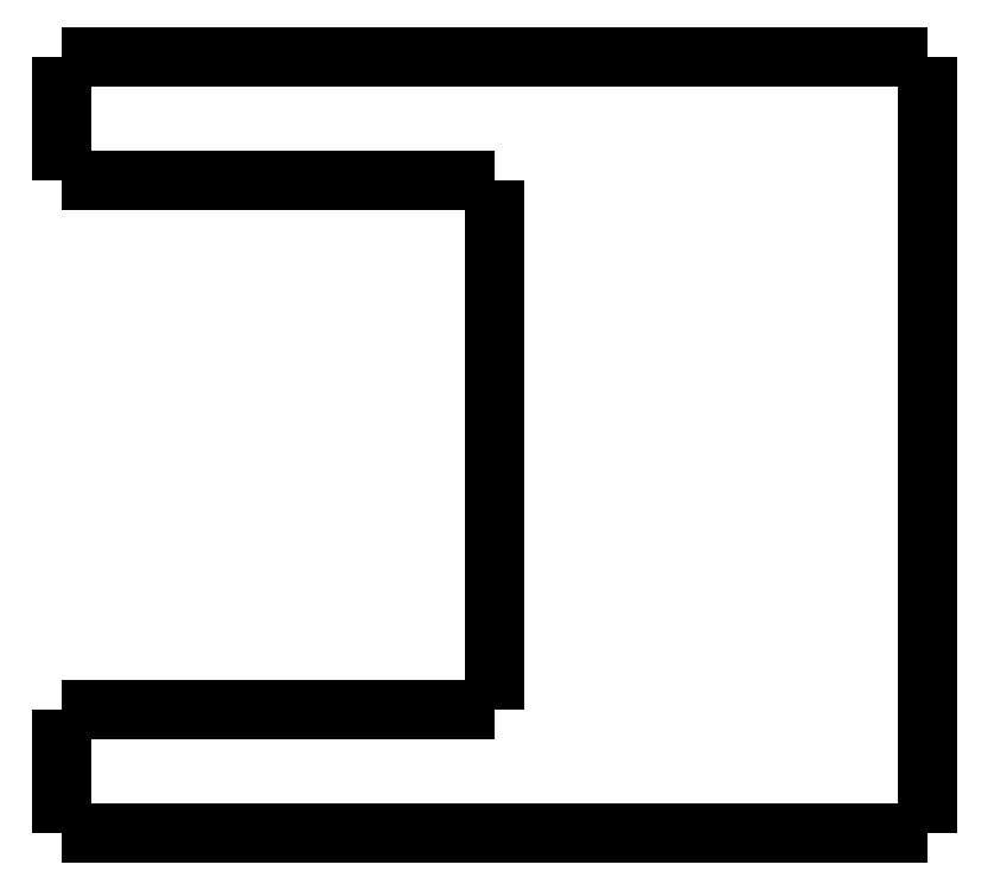
<metadata>
{"format":"dxf","ext":"dxf","renderer":"ezdxf+matplotlib","layout":"modelspace","background":"white","min_lineweight":24,"dpi":150}
</metadata>
<code>
0
SECTION
2
ENTITIES
0
LWPOLYLINE
8
0
90
51
70
0
10
0
20
-4
10
0
20
-3.92
10
0
20
-3.84
10
0
20
-3.76
10
0
20
-3.68
10
0
20
-3.6
10
0
20
-3.52
10
0
20
-3.44
10
0
20
-3.36
10
0
20
-3.28
10
0
20
-3.2
10
0
20
-3.12
10
0
20
-3.04
10
0
20
-2.96
10
0
20
-2.88
10
0
20
-2.8
10
0
20
-2.72
10
0
20
-2.64
10
0
20
-2.56
10
0
20
-2.48
10
0
20
-2.4
10
0
20
-2.32
10
0
20
-2.24
10
0
20
-2.16
10
0
20
-2.08
10
0
20
-2
10
0
20
-1.92
10
0
20
-1.84
10
0
20
-1.76
10
0
20
-1.68
10
0
20
-1.6
10
0
20
-1.52
10
0
20
-1.44
10
0
20
-1.36
10
0
20
-1.28
10
0
20
-1.2
10
0
20
-1.12
10
0
20
-1.04
10
0
20
-0.96
10
0
20
-0.88
10
0
20
-0.8
10
0
20
-0.72
10
0
20
-0.64
10
0
20
-0.56
10
0
20
-0.48
10
0
20
-0.4
10
0
20
-0.32
10
0
20
-0.24
10
0
20
-0.16
10
0
20
-0.08
10
0
20
0
0
LWPOLYLINE
8
0
90
51
70
0
10
28
20
-25.1
10
28
20
-24.6
10
28
20
-24.1
10
28
20
-23.59
10
28
20
-23.09
10
28
20
-22.59
10
28
20
-22.09
10
28
20
-21.59
10
28
20
-21.08
10
28
20
-20.58
10
28
20
-20.08
10
28
20
-19.58
10
28
20
-19.08
10
28
20
-18.57
10
28
20
-18.07
10
28
20
-17.57
10
28
20
-17.07
10
28
20
-16.57
10
28
20
-16.06
10
28
20
-15.56
10
28
20
-15.06
10
28
20
-14.56
10
28
20
-14.06
10
28
20
-13.55
10
28
20
-13.05
10
28
20
-12.55
10
28
20
-12.05
10
28
20
-11.55
10
28
20
-11.04
10
28
20
-10.54
10
28
20
-10.04
10
28
20
-9.538
10
28
20
-9.036
10
28
20
-8.534
10
28
20
-8.032
10
28
20
-7.53
10
28
20
-7.028
10
28
20
-6.526
10
28
20
-6.024
10
28
20
-5.522
10
28
20
-5.02
10
28
20
-4.518
10
28
20
-4.016
10
28
20
-3.514
10
28
20
-3.012
10
28
20
-2.51
10
28
20
-2.008
10
28
20
-1.506
10
28
20
-1.004
10
28
20
-0.502
10
28
20
0
0
LWPOLYLINE
8
0
90
51
70
0
10
0
20
-25.1
10
0
20
-25.02
10
0
20
-24.94
10
0
20
-24.86
10
0
20
-24.78
10
0
20
-24.7
10
0
20
-24.62
10
0
20
-24.54
10
0
20
-24.46
10
0
20
-24.38
10
0
20
-24.3
10
0
20
-24.22
10
0
20
-24.14
10
0
20
-24.06
10
0
20
-23.98
10
0
20
-23.9
10
0
20
-23.82
10
0
20
-23.74
10
0
20
-23.66
10
0
20
-23.58
10
0
20
-23.5
10
0
20
-23.42
10
0
20
-23.34
10
0
20
-23.26
10
0
20
-23.18
10
0
20
-23.1
10
0
20
-23.02
10
0
20
-22.94
10
0
20
-22.86
10
0
20
-22.78
10
0
20
-22.7
10
0
20
-22.62
10
0
20
-22.54
10
0
20
-22.46
10
0
20
-22.38
10
0
20
-22.3
10
0
20
-22.22
10
0
20
-22.14
10
0
20
-22.06
10
0
20
-21.98
10
0
20
-21.9
10
0
20
-21.82
10
0
20
-21.74
10
0
20
-21.66
10
0
20
-21.58
10
0
20
-21.5
10
0
20
-21.42
10
0
20
-21.34
10
0
20
-21.26
10
0
20
-21.18
10
0
20
-21.1
0
LWPOLYLINE
8
0
90
51
70
0
10
16.8
20
-25.1
10
16.57
20
-25.1
10
16.33
20
-25.1
10
16.1
20
-25.1
10
15.86
20
-25.1
10
15.62
20
-25.1
10
15.39
20
-25.1
10
15.15
20
-25.1
10
14.92
20
-25.1
10
14.68
20
-25.1
10
14.44
20
-25.1
10
14.21
20
-25.1
10
13.97
20
-25.1
10
13.73
20
-25.1
10
13.5
20
-25.1
10
13.26
20
-25.1
10
13.03
20
-25.1
10
12.79
20
-25.1
10
12.55
20
-25.1
10
12.32
20
-25.1
10
12.08
20
-25.1
10
11.85
20
-25.1
10
11.61
20
-25.1
10
11.37
20
-25.1
10
11.14
20
-25.1
10
10.9
20
-25.1
10
10.67
20
-25.1
10
10.43
20
-25.1
10
10.19
20
-25.1
10
9.958
20
-25.1
10
9.722
20
-25.1
10
9.485
20
-25.1
10
9.249
20
-25.1
10
9.013
20
-25.1
10
8.777
20
-25.1
10
8.541
20
-25.1
10
8.305
20
-25.1
10
8.069
20
-25.1
10
7.833
20
-25.1
10
7.597
20
-25.1
10
7.361
20
-25.1
10
7.125
20
-25.1
10
6.889
20
-25.1
10
6.653
20
-25.1
10
6.416
20
-25.1
10
6.18
20
-25.1
10
5.944
20
-25.1
10
5.708
20
-25.1
10
5.472
20
-25.1
10
5.236
20
-25.1
10
5
20
-25.1
0
LWPOLYLINE
8
0
90
51
70
0
10
16.8
20
0
10
16.57
20
0
10
16.33
20
0
10
16.1
20
0
10
15.86
20
0
10
15.62
20
0
10
15.39
20
0
10
15.15
20
0
10
14.92
20
0
10
14.68
20
0
10
14.44
20
0
10
14.21
20
0
10
13.97
20
0
10
13.73
20
0
10
13.5
20
0
10
13.26
20
0
10
13.03
20
0
10
12.79
20
0
10
12.55
20
0
10
12.32
20
0
10
12.08
20
0
10
11.85
20
0
10
11.61
20
0
10
11.37
20
0
10
11.14
20
0
10
10.9
20
0
10
10.67
20
0
10
10.43
20
0
10
10.19
20
0
10
9.958
20
0
10
9.722
20
0
10
9.485
20
0
10
9.249
20
0
10
9.013
20
0
10
8.777
20
0
10
8.541
20
0
10
8.305
20
0
10
8.069
20
0
10
7.833
20
0
10
7.597
20
0
10
7.361
20
0
10
7.125
20
0
10
6.889
20
0
10
6.653
20
0
10
6.416
20
0
10
6.18
20
0
10
5.944
20
0
10
5.708
20
0
10
5.472
20
0
10
5.236
20
0
10
5
20
0
0
LWPOLYLINE
8
0
90
51
70
0
10
14
20
-4
10
13.82
20
-4
10
13.64
20
-4
10
13.46
20
-4
10
13.28
20
-4
10
13.1
20
-4
10
12.92
20
-4
10
12.74
20
-4
10
12.56
20
-4
10
12.38
20
-4
10
12.2
20
-4
10
12.02
20
-4
10
11.84
20
-4
10
11.66
20
-4
10
11.48
20
-4
10
11.3
20
-4
10
11.12
20
-4
10
10.94
20
-4
10
10.76
20
-4
10
10.58
20
-4
10
10.4
20
-4
10
10.22
20
-4
10
10.04
20
-4
10
9.86
20
-4
10
9.68
20
-4
10
9.5
20
-4
10
9.32
20
-4
10
9.14
20
-4
10
8.96
20
-4
10
8.78
20
-4
10
8.6
20
-4
10
8.42
20
-4
10
8.24
20
-4
10
8.06
20
-4
10
7.88
20
-4
10
7.7
20
-4
10
7.52
20
-4
10
7.34
20
-4
10
7.16
20
-4
10
6.98
20
-4
10
6.8
20
-4
10
6.62
20
-4
10
6.44
20
-4
10
6.26
20
-4
10
6.08
20
-4
10
5.9
20
-4
10
5.72
20
-4
10
5.54
20
-4
10
5.36
20
-4
10
5.18
20
-4
10
5
20
-4
0
LWPOLYLINE
8
0
90
51
70
0
10
14
20
-21.1
10
14
20
-20.76
10
14
20
-20.42
10
14
20
-20.07
10
14
20
-19.73
10
14
20
-19.39
10
14
20
-19.05
10
14
20
-18.71
10
14
20
-18.36
10
14
20
-18.02
10
14
20
-17.68
10
14
20
-17.34
10
14
20
-17
10
14
20
-16.65
10
14
20
-16.31
10
14
20
-15.97
10
14
20
-15.63
10
14
20
-15.29
10
14
20
-14.94
10
14
20
-14.6
10
14
20
-14.26
10
14
20
-13.92
10
14
20
-13.58
10
14
20
-13.23
10
14
20
-12.89
10
14
20
-12.55
10
14
20
-12.21
10
14
20
-11.87
10
14
20
-11.52
10
14
20
-11.18
10
14
20
-10.84
10
14
20
-10.5
10
14
20
-10.16
10
14
20
-9.814
10
14
20
-9.472
10
14
20
-9.13
10
14
20
-8.788
10
14
20
-8.446
10
14
20
-8.104
10
14
20
-7.762
10
14
20
-7.42
10
14
20
-7.078
10
14
20
-6.736
10
14
20
-6.394
10
14
20
-6.052
10
14
20
-5.71
10
14
20
-5.368
10
14
20
-5.026
10
14
20
-4.684
10
14
20
-4.342
10
14
20
-4
0
LWPOLYLINE
8
0
90
51
70
0
10
14
20
-21.1
10
13.82
20
-21.1
10
13.64
20
-21.1
10
13.46
20
-21.1
10
13.28
20
-21.1
10
13.1
20
-21.1
10
12.92
20
-21.1
10
12.74
20
-21.1
10
12.56
20
-21.1
10
12.38
20
-21.1
10
12.2
20
-21.1
10
12.02
20
-21.1
10
11.84
20
-21.1
10
11.66
20
-21.1
10
11.48
20
-21.1
10
11.3
20
-21.1
10
11.12
20
-21.1
10
10.94
20
-21.1
10
10.76
20
-21.1
10
10.58
20
-21.1
10
10.4
20
-21.1
10
10.22
20
-21.1
10
10.04
20
-21.1
10
9.86
20
-21.1
10
9.68
20
-21.1
10
9.5
20
-21.1
10
9.32
20
-21.1
10
9.14
20
-21.1
10
8.96
20
-21.1
10
8.78
20
-21.1
10
8.6
20
-21.1
10
8.42
20
-21.1
10
8.24
20
-21.1
10
8.06
20
-21.1
10
7.88
20
-21.1
10
7.7
20
-21.1
10
7.52
20
-21.1
10
7.34
20
-21.1
10
7.16
20
-21.1
10
6.98
20
-21.1
10
6.8
20
-21.1
10
6.62
20
-21.1
10
6.44
20
-21.1
10
6.26
20
-21.1
10
6.08
20
-21.1
10
5.9
20
-21.1
10
5.72
20
-21.1
10
5.54
20
-21.1
10
5.36
20
-21.1
10
5.18
20
-21.1
10
5
20
-21.1
0
LWPOLYLINE
8
0
90
51
70
0
10
5
20
-4
10
4.843
20
-4
10
4.686
20
-4
10
4.53
20
-4
10
4.374
20
-4
10
4.219
20
-4
10
4.064
20
-4
10
3.91
20
-4
10
3.758
20
-4
10
3.607
20
-4
10
3.456
20
-4
10
3.307
20
-4
10
3.162
20
-4
10
3.017
20
-4
10
2.872
20
-4
10
2.732
20
-4
10
2.595
20
-4
10
2.458
20
-4
10
2.322
20
-4
10
2.194
20
-4
10
2.065
20
-4
10
1.937
20
-4
10
1.816
20
-4
10
1.699
20
-4
10
1.582
20
-4
10
1.464
20
-4
10
1.36
20
-4
10
1.255
20
-4
10
1.151
20
-4
10
1.052
20
-4
10
0.9611
20
-4
10
0.8702
20
-4
10
0.7794
20
-4
10
0.7013
20
-4
10
0.6253
20
-4
10
0.5494
20
-4
10
0.478
20
-4
10
0.4179
20
-4
10
0.3578
20
-4
10
0.2977
20
-4
10
0.2495
20
-4
10
0.2061
20
-4
10
0.1626
20
-4
10
0.1216
20
-4
10
0.09531
20
-4
10
0.06901
20
-4
10
0.04271
20
-4
10
0.02641
20
-4
10
0.01761
20
-4
10
0.008803
20
-4
10
0
20
-4
0
LWPOLYLINE
8
0
90
51
70
0
10
5
20
0
10
4.843
20
0
10
4.686
20
0
10
4.53
20
0
10
4.374
20
0
10
4.219
20
0
10
4.064
20
0
10
3.91
20
0
10
3.758
20
0
10
3.607
20
0
10
3.456
20
0
10
3.307
20
0
10
3.162
20
0
10
3.017
20
0
10
2.872
20
0
10
2.732
20
0
10
2.595
20
0
10
2.458
20
0
10
2.322
20
0
10
2.194
20
0
10
2.065
20
0
10
1.937
20
0
10
1.816
20
0
10
1.699
20
0
10
1.582
20
0
10
1.464
20
0
10
1.36
20
0
10
1.255
20
0
10
1.151
20
0
10
1.052
20
0
10
0.9611
20
0
10
0.8702
20
0
10
0.7794
20
0
10
0.7013
20
0
10
0.6253
20
0
10
0.5494
20
0
10
0.478
20
0
10
0.4179
20
0
10
0.3578
20
0
10
0.2977
20
0
10
0.2495
20
0
10
0.2061
20
0
10
0.1626
20
0
10
0.1216
20
0
10
0.09531
20
0
10
0.06901
20
0
10
0.04271
20
0
10
0.02641
20
0
10
0.01761
20
0
10
0.008803
20
0
10
0
20
0
0
LWPOLYLINE
8
0
90
51
70
0
10
28
20
0
10
27.98
20
0
10
27.97
20
0
10
27.95
20
0
10
27.92
20
0
10
27.87
20
0
10
27.82
20
0
10
27.78
20
0
10
27.7
20
0
10
27.62
20
0
10
27.54
20
0
10
27.45
20
0
10
27.34
20
0
10
27.23
20
0
10
27.12
20
0
10
26.99
20
0
10
26.86
20
0
10
26.72
20
0
10
26.58
20
0
10
26.42
20
0
10
26.25
20
0
10
26.09
20
0
10
25.92
20
0
10
25.73
20
0
10
25.55
20
0
10
25.36
20
0
10
25.16
20
0
10
24.96
20
0
10
24.76
20
0
10
24.55
20
0
10
24.33
20
0
10
24.12
20
0
10
23.9
20
0
10
23.67
20
0
10
23.45
20
0
10
23.22
20
0
10
22.99
20
0
10
22.76
20
0
10
22.53
20
0
10
22.29
20
0
10
22.06
20
0
10
21.83
20
0
10
21.59
20
0
10
21.36
20
0
10
21.13
20
0
10
20.9
20
0
10
20.67
20
0
10
20.44
20
0
10
20.22
20
0
10
20
20
0
10
19.77
20
0
0
LWPOLYLINE
8
0
90
51
70
0
10
28
20
-25.1
10
27.98
20
-25.1
10
27.97
20
-25.1
10
27.95
20
-25.1
10
27.92
20
-25.1
10
27.87
20
-25.1
10
27.82
20
-25.1
10
27.78
20
-25.1
10
27.7
20
-25.1
10
27.62
20
-25.1
10
27.54
20
-25.1
10
27.45
20
-25.1
10
27.34
20
-25.1
10
27.23
20
-25.1
10
27.12
20
-25.1
10
26.99
20
-25.1
10
26.86
20
-25.1
10
26.72
20
-25.1
10
26.58
20
-25.1
10
26.42
20
-25.1
10
26.25
20
-25.1
10
26.09
20
-25.1
10
25.92
20
-25.1
10
25.73
20
-25.1
10
25.55
20
-25.1
10
25.36
20
-25.1
10
25.16
20
-25.1
10
24.96
20
-25.1
10
24.76
20
-25.1
10
24.55
20
-25.1
10
24.33
20
-25.1
10
24.12
20
-25.1
10
23.9
20
-25.1
10
23.67
20
-25.1
10
23.45
20
-25.1
10
23.22
20
-25.1
10
22.99
20
-25.1
10
22.76
20
-25.1
10
22.53
20
-25.1
10
22.29
20
-25.1
10
22.06
20
-25.1
10
21.83
20
-25.1
10
21.59
20
-25.1
10
21.36
20
-25.1
10
21.13
20
-25.1
10
20.9
20
-25.1
10
20.67
20
-25.1
10
20.44
20
-25.1
10
20.22
20
-25.1
10
20
20
-25.1
10
19.77
20
-25.1
0
LWPOLYLINE
8
0
90
51
70
0
10
5
20
-21.1
10
4.843
20
-21.1
10
4.686
20
-21.1
10
4.53
20
-21.1
10
4.374
20
-21.1
10
4.219
20
-21.1
10
4.064
20
-21.1
10
3.91
20
-21.1
10
3.758
20
-21.1
10
3.607
20
-21.1
10
3.456
20
-21.1
10
3.307
20
-21.1
10
3.162
20
-21.1
10
3.017
20
-21.1
10
2.872
20
-21.1
10
2.732
20
-21.1
10
2.595
20
-21.1
10
2.458
20
-21.1
10
2.322
20
-21.1
10
2.194
20
-21.1
10
2.065
20
-21.1
10
1.937
20
-21.1
10
1.816
20
-21.1
10
1.699
20
-21.1
10
1.582
20
-21.1
10
1.464
20
-21.1
10
1.36
20
-21.1
10
1.255
20
-21.1
10
1.151
20
-21.1
10
1.052
20
-21.1
10
0.9611
20
-21.1
10
0.8702
20
-21.1
10
0.7794
20
-21.1
10
0.7013
20
-21.1
10
0.6253
20
-21.1
10
0.5494
20
-21.1
10
0.478
20
-21.1
10
0.4179
20
-21.1
10
0.3578
20
-21.1
10
0.2977
20
-21.1
10
0.2495
20
-21.1
10
0.2061
20
-21.1
10
0.1626
20
-21.1
10
0.1216
20
-21.1
10
0.09531
20
-21.1
10
0.06901
20
-21.1
10
0.04271
20
-21.1
10
0.02641
20
-21.1
10
0.01761
20
-21.1
10
0.008803
20
-21.1
10
0
20
-21.1
0
LWPOLYLINE
8
0
90
51
70
0
10
5
20
-25.1
10
4.843
20
-25.1
10
4.686
20
-25.1
10
4.53
20
-25.1
10
4.374
20
-25.1
10
4.219
20
-25.1
10
4.064
20
-25.1
10
3.91
20
-25.1
10
3.758
20
-25.1
10
3.607
20
-25.1
10
3.456
20
-25.1
10
3.307
20
-25.1
10
3.162
20
-25.1
10
3.017
20
-25.1
10
2.872
20
-25.1
10
2.732
20
-25.1
10
2.595
20
-25.1
10
2.458
20
-25.1
10
2.322
20
-25.1
10
2.194
20
-25.1
10
2.065
20
-25.1
10
1.937
20
-25.1
10
1.816
20
-25.1
10
1.699
20
-25.1
10
1.582
20
-25.1
10
1.464
20
-25.1
10
1.36
20
-25.1
10
1.255
20
-25.1
10
1.151
20
-25.1
10
1.052
20
-25.1
10
0.9611
20
-25.1
10
0.8702
20
-25.1
10
0.7794
20
-25.1
10
0.7013
20
-25.1
10
0.6253
20
-25.1
10
0.5494
20
-25.1
10
0.478
20
-25.1
10
0.4179
20
-25.1
10
0.3578
20
-25.1
10
0.2977
20
-25.1
10
0.2495
20
-25.1
10
0.2061
20
-25.1
10
0.1626
20
-25.1
10
0.1216
20
-25.1
10
0.09531
20
-25.1
10
0.06901
20
-25.1
10
0.04271
20
-25.1
10
0.02641
20
-25.1
10
0.01761
20
-25.1
10
0.008803
20
-25.1
10
0
20
-25.1
0
LWPOLYLINE
8
0
90
51
70
0
10
19.77
20
-25.1
10
19.72
20
-25.1
10
19.66
20
-25.1
10
19.6
20
-25.1
10
19.55
20
-25.1
10
19.49
20
-25.1
10
19.43
20
-25.1
10
19.37
20
-25.1
10
19.32
20
-25.1
10
19.26
20
-25.1
10
19.2
20
-25.1
10
19.14
20
-25.1
10
19.08
20
-25.1
10
19.03
20
-25.1
10
18.97
20
-25.1
10
18.91
20
-25.1
10
18.85
20
-25.1
10
18.79
20
-25.1
10
18.73
20
-25.1
10
18.67
20
-25.1
10
18.61
20
-25.1
10
18.55
20
-25.1
10
18.49
20
-25.1
10
18.43
20
-25.1
10
18.38
20
-25.1
10
18.32
20
-25.1
10
18.26
20
-25.1
10
18.2
20
-25.1
10
18.14
20
-25.1
10
18.08
20
-25.1
10
18.02
20
-25.1
10
17.96
20
-25.1
10
17.9
20
-25.1
10
17.84
20
-25.1
10
17.77
20
-25.1
10
17.71
20
-25.1
10
17.65
20
-25.1
10
17.59
20
-25.1
10
17.53
20
-25.1
10
17.47
20
-25.1
10
17.41
20
-25.1
10
17.35
20
-25.1
10
17.29
20
-25.1
10
17.23
20
-25.1
10
17.17
20
-25.1
10
17.11
20
-25.1
10
17.05
20
-25.1
10
16.99
20
-25.1
10
16.93
20
-25.1
10
16.86
20
-25.1
10
16.8
20
-25.1
0
LWPOLYLINE
8
0
90
51
70
0
10
16.8
20
0
10
16.86
20
0
10
16.93
20
0
10
16.99
20
0
10
17.05
20
0
10
17.11
20
0
10
17.17
20
0
10
17.23
20
0
10
17.29
20
0
10
17.35
20
0
10
17.41
20
0
10
17.47
20
0
10
17.53
20
0
10
17.59
20
0
10
17.65
20
0
10
17.71
20
0
10
17.77
20
0
10
17.84
20
0
10
17.9
20
0
10
17.96
20
0
10
18.02
20
0
10
18.08
20
0
10
18.14
20
0
10
18.2
20
0
10
18.26
20
0
10
18.32
20
0
10
18.38
20
0
10
18.43
20
0
10
18.49
20
0
10
18.55
20
0
10
18.61
20
0
10
18.67
20
0
10
18.73
20
0
10
18.79
20
0
10
18.85
20
0
10
18.91
20
0
10
18.97
20
0
10
19.03
20
0
10
19.08
20
0
10
19.14
20
0
10
19.2
20
0
10
19.26
20
0
10
19.32
20
0
10
19.37
20
0
10
19.43
20
0
10
19.49
20
0
10
19.55
20
0
10
19.6
20
0
10
19.66
20
0
10
19.72
20
0
10
19.77
20
0
0
ENDSEC
0
EOF

</code>
